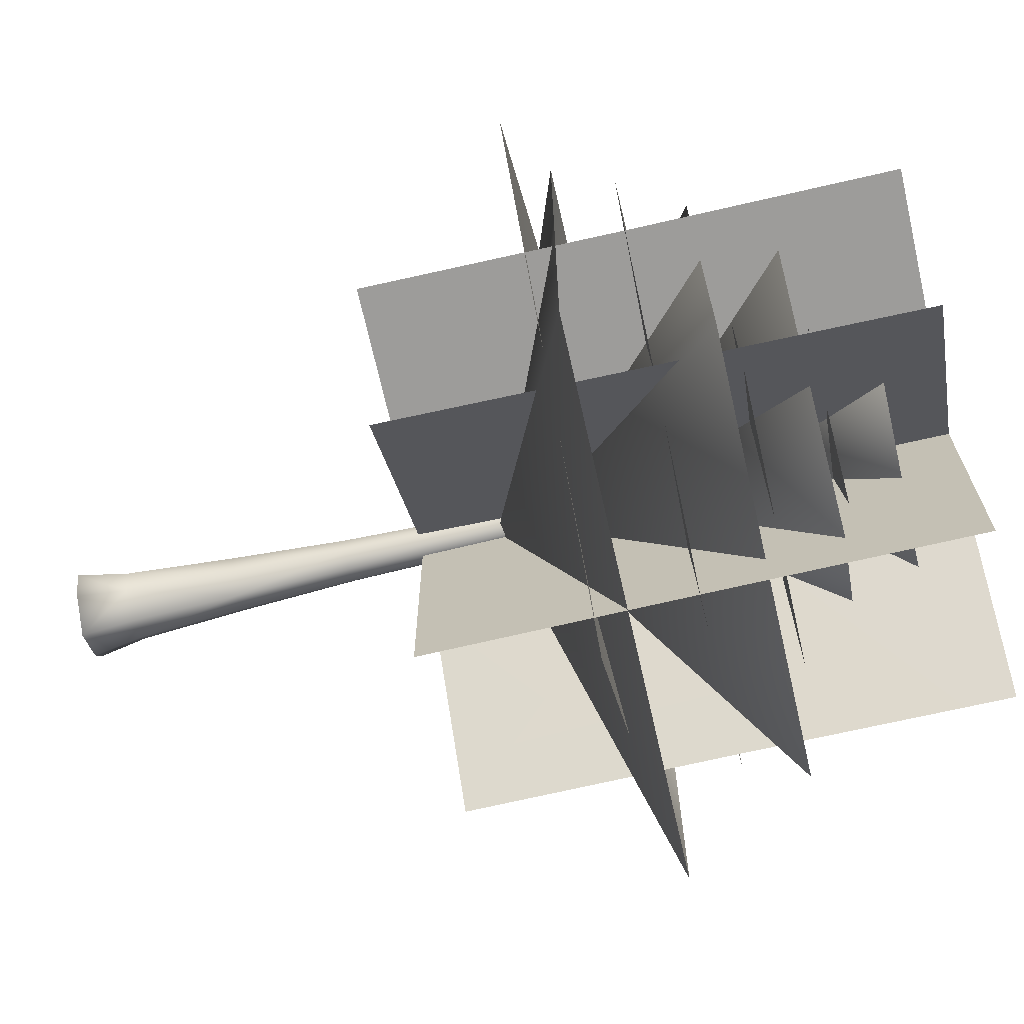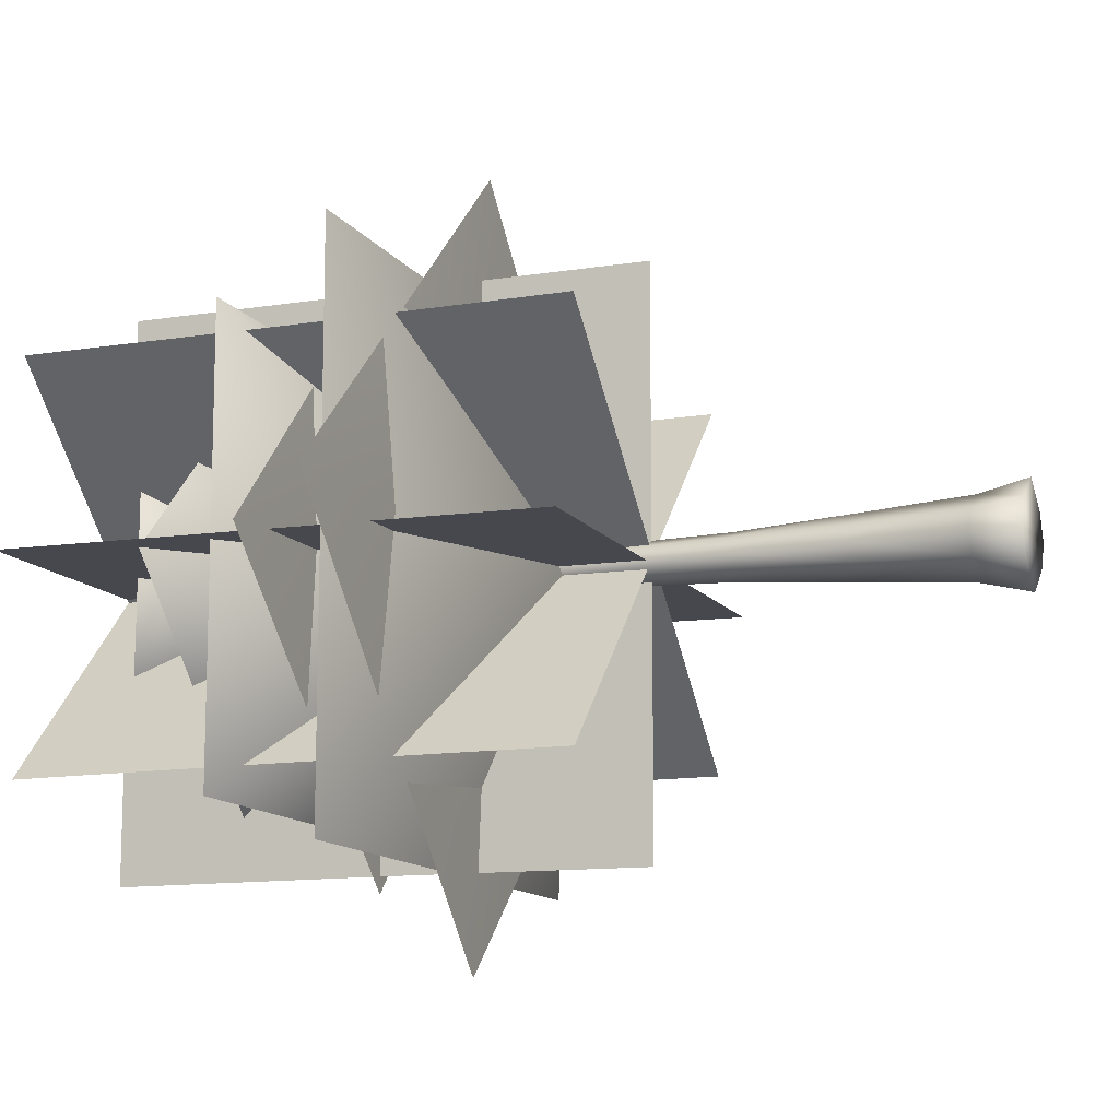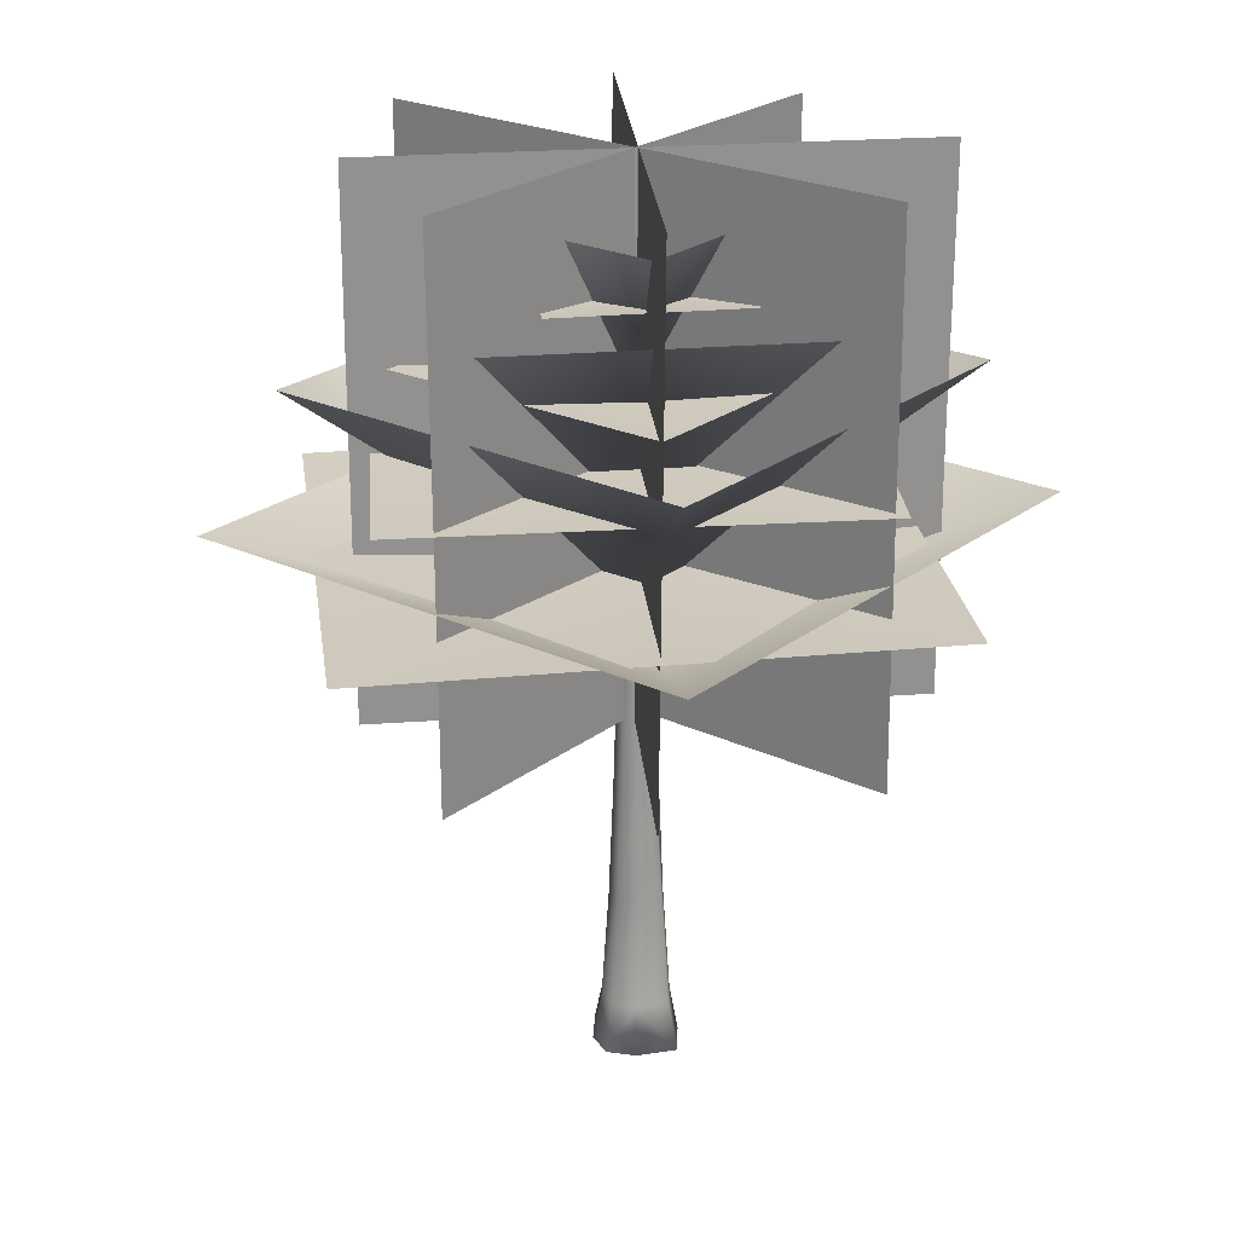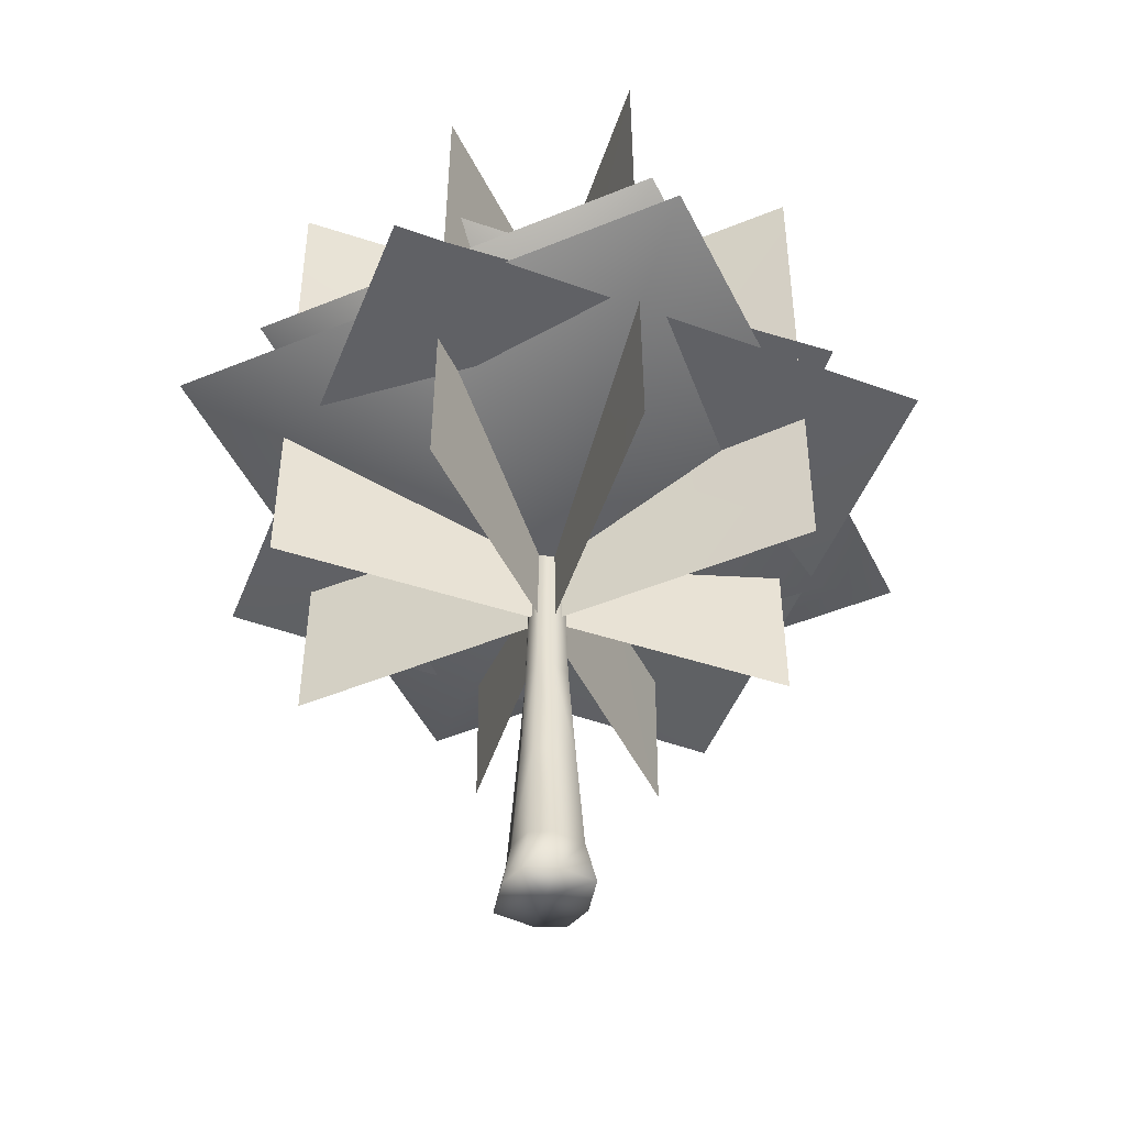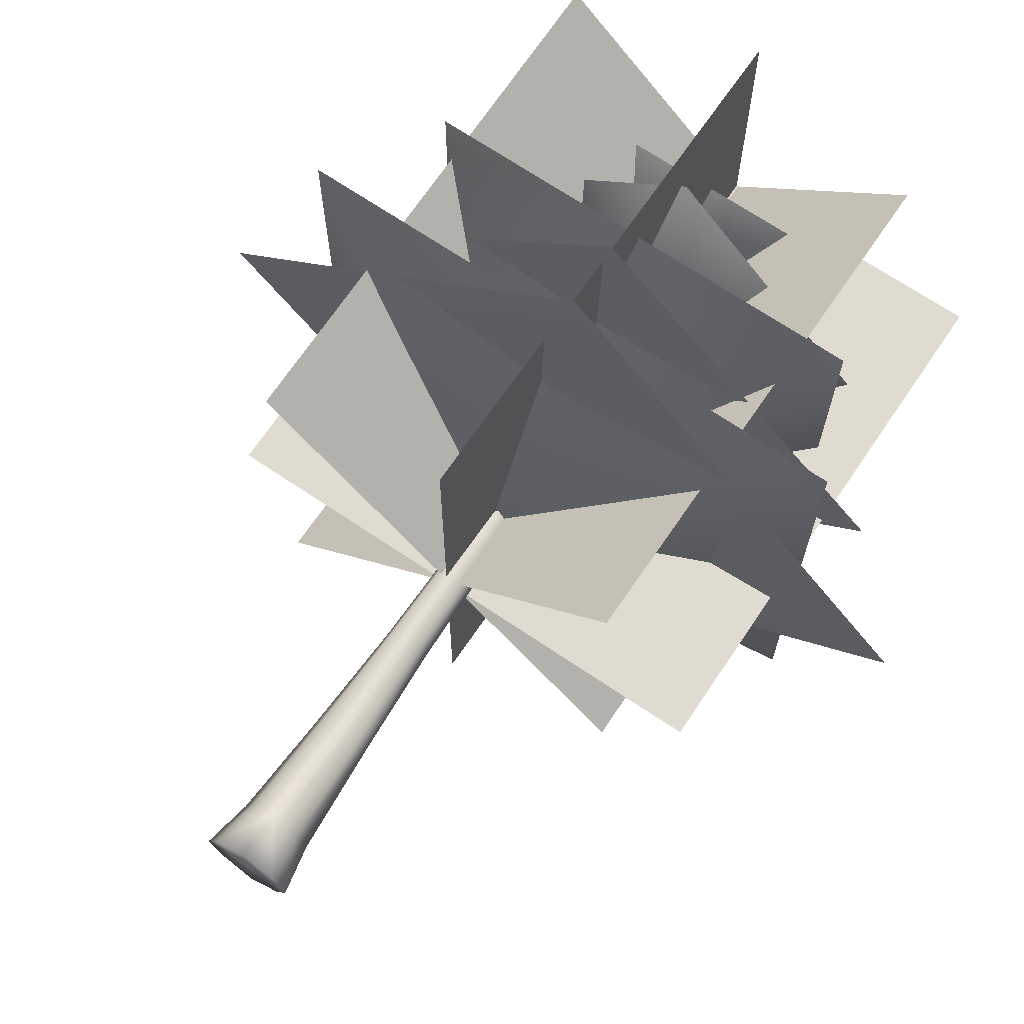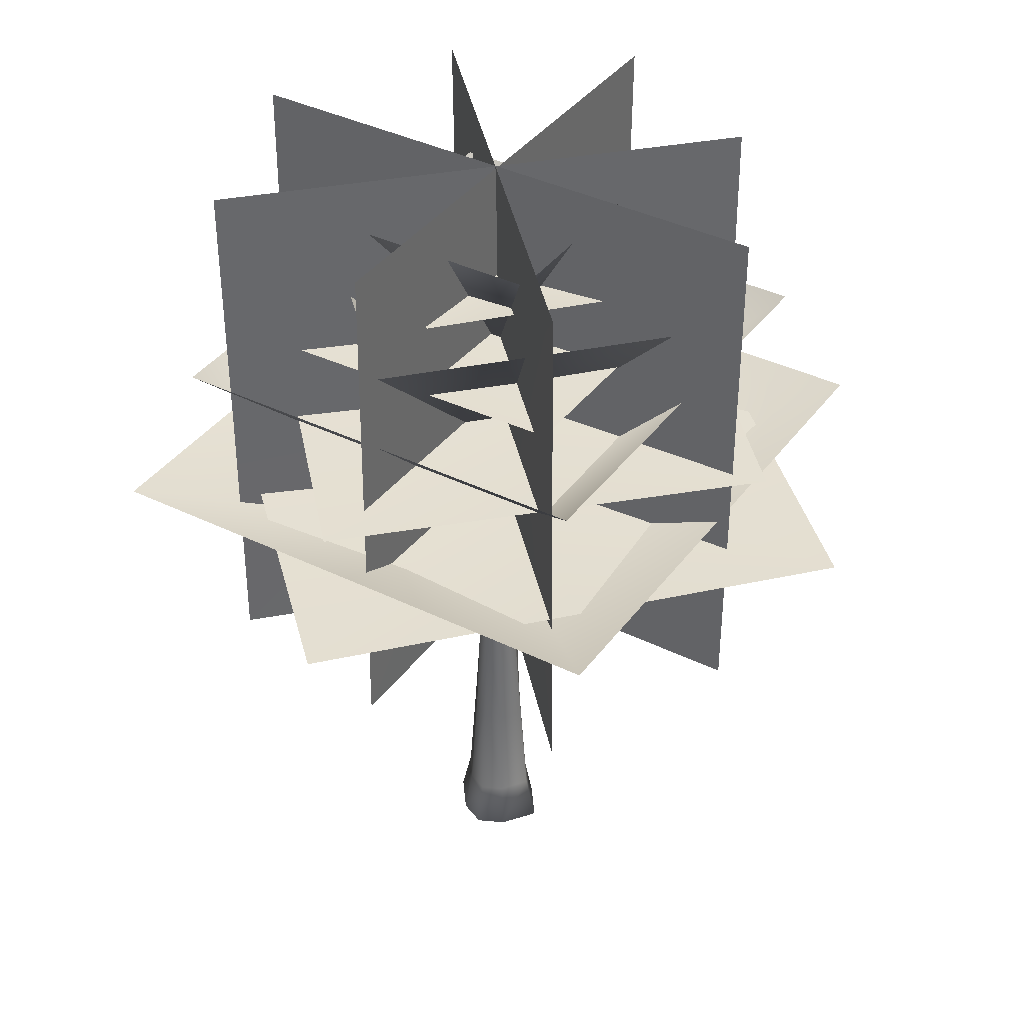
<metadata>
{"format":"obj","ext":"obj","renderer":"f3d","projection":"perspective","resolution":1024,"background":"white","views":[{"elev":-69.9,"azim":102.8,"up":"+Z"},{"elev":-12.0,"azim":-69.3,"up":"+Z"},{"elev":23.9,"azim":128.3,"up":"+Y"},{"elev":-47.4,"azim":-64.9,"up":"+Y"},{"elev":69.6,"azim":34.0,"up":"+Z"},{"elev":38.3,"azim":-58.0,"up":"+Y"}]}
</metadata>
<code>
o Tree_01
v -1.218 0.03306 0.3916
v -1.043 2.265 0.2489
v -0.4578 2.265 0.2489
v -0.2828 0.03306 0.3916
v -1.218 0.03306 -0.3676
v -1.043 2.265 -0.2262
v -0.4578 2.265 -0.2262
v -0.2828 0.03306 -0.3676
v -0.7505 2.265 -0.4352
v -0.7505 0.03306 -0.722
v -0.7505 2.265 0.4484
v -0.7505 0.03306 0.7306
v -0.7505 3.889 -0.3188
v -0.7505 3.889 0.3325
v -0.5228 3.889 0.2187
v -0.5228 3.889 -0.1965
v -0.9783 3.889 -0.1965
v -0.9783 3.889 0.2187
v -0.7506 6.165 -0.2595
v -0.7506 6.165 0.2749
v -0.9397 6.165 -0.1427
v -0.9397 6.165 0.1643
v -0.5614 6.165 0.1643
v -0.5614 6.165 -0.1427
v -0.7506 7.625 -0.1904
v -0.7506 7.625 0.2064
v -0.5947 7.625 0.1371
v -0.5947 7.625 -0.1159
v -0.9064 7.625 -0.1159
v -0.9064 7.625 0.1371
v -0.7506 9.471 0.008681
v -0.7505 0.03306 0.00428
v -0.7505 0.7164 0.5665
v -0.7505 0.7164 -0.5557
v -0.3788 0.7164 -0.29
v -1.122 0.7164 -0.29
v -0.3788 0.7164 0.3132
v -1.122 0.7164 0.3132
v -0.2376 0.7164 0.01162
v -0.5354 7.625 0.01059
v -0.4895 6.165 0.01083
v -0.4363 3.889 0.01111
v -0.105 0.03306 0.01198
v -0.3466 2.265 0.01135
v -1.263 0.7164 0.01162
v -0.9657 7.625 0.01059
v -1.012 6.165 0.01083
v -1.065 3.889 0.01111
v -1.154 2.265 0.01135
v -1.396 0.03306 0.01198
v 3.283 7.784 -3.865
v -4.768 7.785 -3.865
v -4.756 7.785 3.861
v 3.296 7.784 3.861
v 3.283 7.784 -0.001806
v -4.756 7.785 -0.001806
v -0.79 6.053 -0.001805
v 2.475 9.653 -3.175
v -3.991 9.655 -3.175
v -3.981 9.655 3.16
v 2.485 9.653 3.16
v 2.475 9.653 -0.00746
v -3.981 9.655 -0.00746
v -0.7535 6.519 -0.007459
v 2.394 10.73 -0.03152
v -0.7616 10.73 -3.044
v -3.849 10.73 0.02753
v -0.6934 10.73 3.04
v 0.8478 10.73 1.502
v -2.303 10.73 -1.506
v -0.7307 7.733 -0.001975
v 0.6115 11.71 -1.314
v -2.096 11.71 -1.319
v -2.069 11.71 1.298
v 0.6389 11.71 1.303
v 0.6231 11.71 -0.005224
v -2.08 11.71 -0.01086
v -0.7285 9.469 -0.008041
v -0.8192 7.395 -5.232
v -6.184 7.395 0.3222
v -0.3905 7.395 5.606
v 4.974 7.395 0.05181
v 2.073 7.395 -2.586
v -3.283 7.395 2.96
v -0.6408 7.188 0.2242
v -0.7669 8.736 -4.116
v -5.174 8.736 -0.04593
v -0.6855 8.736 4.543
v 3.721 8.736 0.4725
v 1.474 8.736 -1.819
v -2.926 8.736 2.245
v -0.7266 8.613 0.2137
v 1.486 9.898 -2.113
v -2.872 9.898 -2.154
v -2.786 9.898 2.084
v 1.572 9.898 2.125
v 1.526 9.898 0.00593
v -2.826 9.898 -0.03521
v -0.6522 9.802 -0.01249
v -0.7276 10.92 -1.891
v -2.676 10.92 0.07356
v -0.7178 10.92 1.867
v 1.231 10.92 -0.09688
v 0.2501 10.92 -0.9923
v -1.695 10.92 0.969
v -0.7226 10.76 -0.01171
v -0.8129 4.955 -3.901
v -0.8131 4.956 4.051
v -0.7596 12.56 4.041
v -0.7593 12.57 -3.888
v -0.7861 8.762 -3.884
v -0.7862 8.786 4.047
v -0.783 8.771 0.1507
v 3.129 4.955 -0.002296
v -4.293 4.956 -0.008451
v -4.284 12.56 0.04887
v 3.117 12.57 0.05511
v 3.113 8.762 0.0264
v -4.289 8.786 0.02043
v -0.6527 8.771 0.02674
v -3.69 4.955 2.805
v 1.915 4.956 -2.407
v 1.873 12.56 -2.444
v -3.716 12.57 2.753
v -3.695 8.762 2.772
v 1.895 8.786 -2.427
v -0.8533 8.771 0.1247
v -3.669 4.955 -2.759
v 1.799 4.956 2.618
v 1.829 12.56 2.569
v -3.623 12.57 -2.793
v -3.639 8.762 -2.769
v 1.815 8.786 2.594
v -0.8623 8.771 -0.0429
f 1 12 33
f 1 33 38
f 1 32 12
f 2 18 48
f 2 48 49
f 2 38 33
f 2 33 11
f 3 11 33
f 3 33 37
f 3 15 14
f 3 14 11
f 4 32 43
f 4 37 33
f 4 33 12
f 5 50 45
f 5 45 36
f 6 17 13
f 6 13 9
f 6 49 48
f 6 48 17
f 7 44 39
f 7 39 35
f 8 32 10
f 8 43 32
f 9 13 16
f 9 16 7
f 9 34 36
f 9 36 6
f 10 32 5
f 10 34 35
f 10 35 8
f 11 14 18
f 11 18 2
f 12 32 4
f 13 19 24
f 13 24 16
f 14 20 22
f 14 22 18
f 15 23 20
f 15 20 14
f 16 42 44
f 16 44 7
f 17 21 19
f 17 19 13
f 19 25 28
f 19 28 24
f 20 26 30
f 20 30 22
f 21 29 25
f 21 25 19
f 22 47 48
f 22 48 18
f 23 27 26
f 23 26 20
f 24 41 42
f 24 42 16
f 25 31 28
f 26 31 30
f 27 31 26
f 28 40 41
f 28 41 24
f 29 31 25
f 30 46 47
f 30 47 22
f 31 40 28
f 31 46 30
f 32 50 5
f 35 34 9
f 35 9 7
f 35 39 43
f 35 43 8
f 36 34 10
f 36 10 5
f 36 45 49
f 36 49 6
f 37 39 44
f 37 44 3
f 38 45 50
f 38 50 1
f 40 31 27
f 41 40 27
f 41 27 23
f 42 41 23
f 42 23 15
f 43 39 37
f 43 37 4
f 44 42 15
f 44 15 3
f 46 31 29
f 47 46 29
f 47 29 21
f 48 47 21
f 48 21 17
f 49 45 38
f 49 38 2
f 50 32 1
f 55 57 54
f 57 53 54
f 57 56 53
f 51 57 55
f 51 52 57
f 52 56 57
f 62 64 61
f 64 60 61
f 64 63 60
f 58 64 62
f 58 59 64
f 59 63 64
f 69 71 68
f 71 67 68
f 71 70 67
f 65 71 69
f 65 66 71
f 66 70 71
f 76 78 75
f 78 74 75
f 78 77 74
f 72 78 76
f 72 73 78
f 73 77 78
f 83 85 82
f 85 81 82
f 85 84 81
f 79 85 83
f 79 80 85
f 80 84 85
f 90 92 89
f 92 88 89
f 92 91 88
f 86 92 90
f 86 87 92
f 87 91 92
f 97 99 96
f 99 95 96
f 99 98 95
f 93 99 97
f 93 94 99
f 94 98 99
f 104 106 103
f 106 102 103
f 106 105 102
f 100 106 104
f 100 101 106
f 101 105 106
f 111 113 110
f 113 109 110
f 113 112 109
f 107 113 111
f 107 108 113
f 108 112 113
f 118 120 117
f 120 116 117
f 120 119 116
f 114 120 118
f 114 115 120
f 115 119 120
f 125 127 124
f 127 123 124
f 127 126 123
f 121 127 125
f 121 122 127
f 122 126 127
f 132 134 131
f 134 130 131
f 134 133 130
f 128 134 132
f 128 129 134
f 129 133 134

</code>
